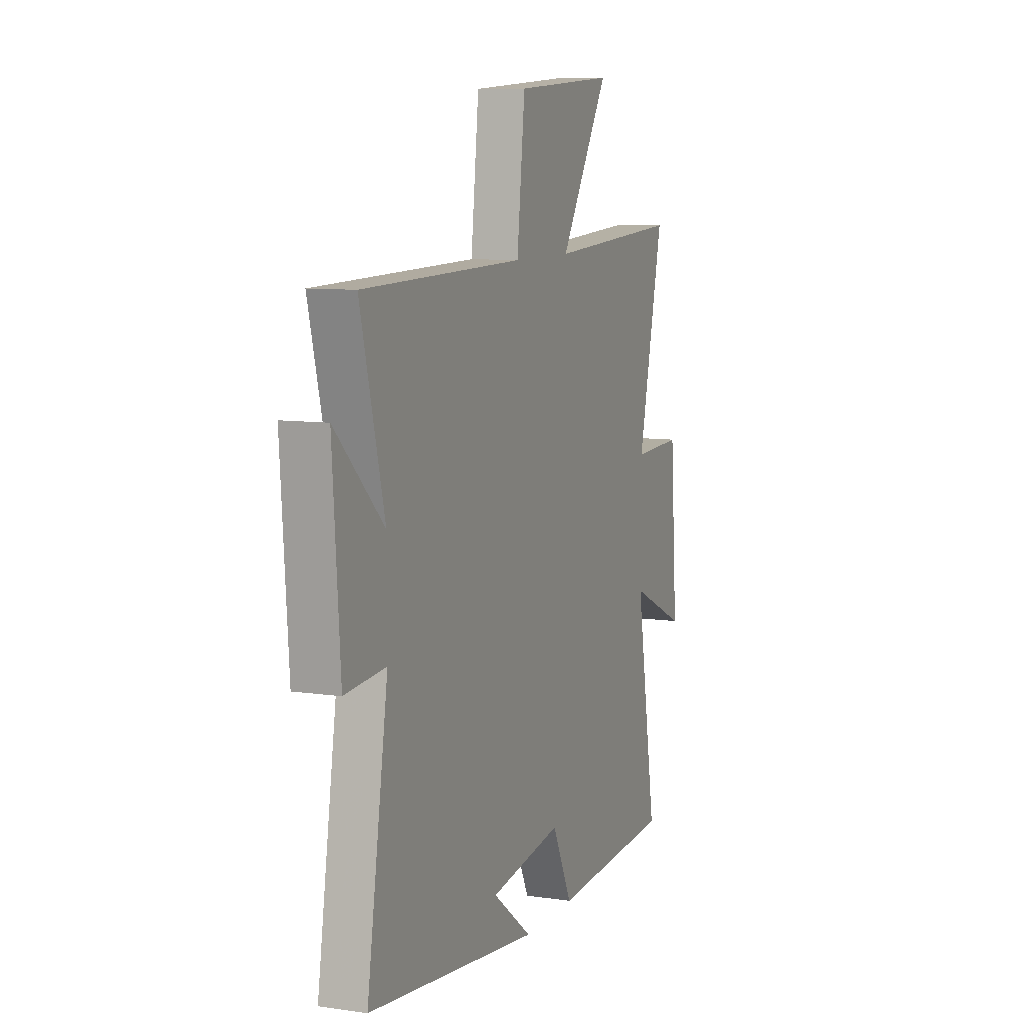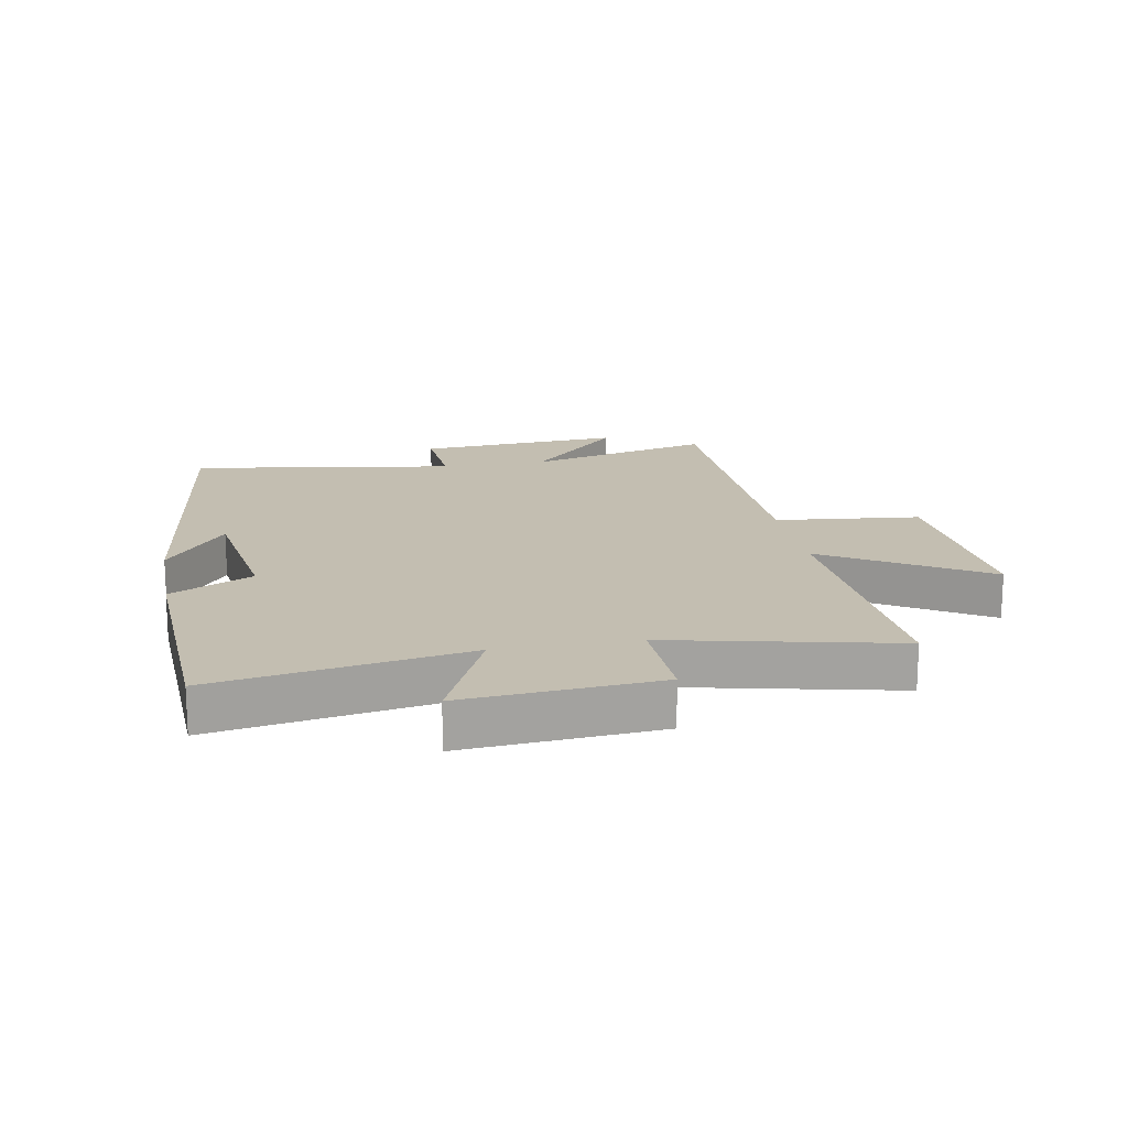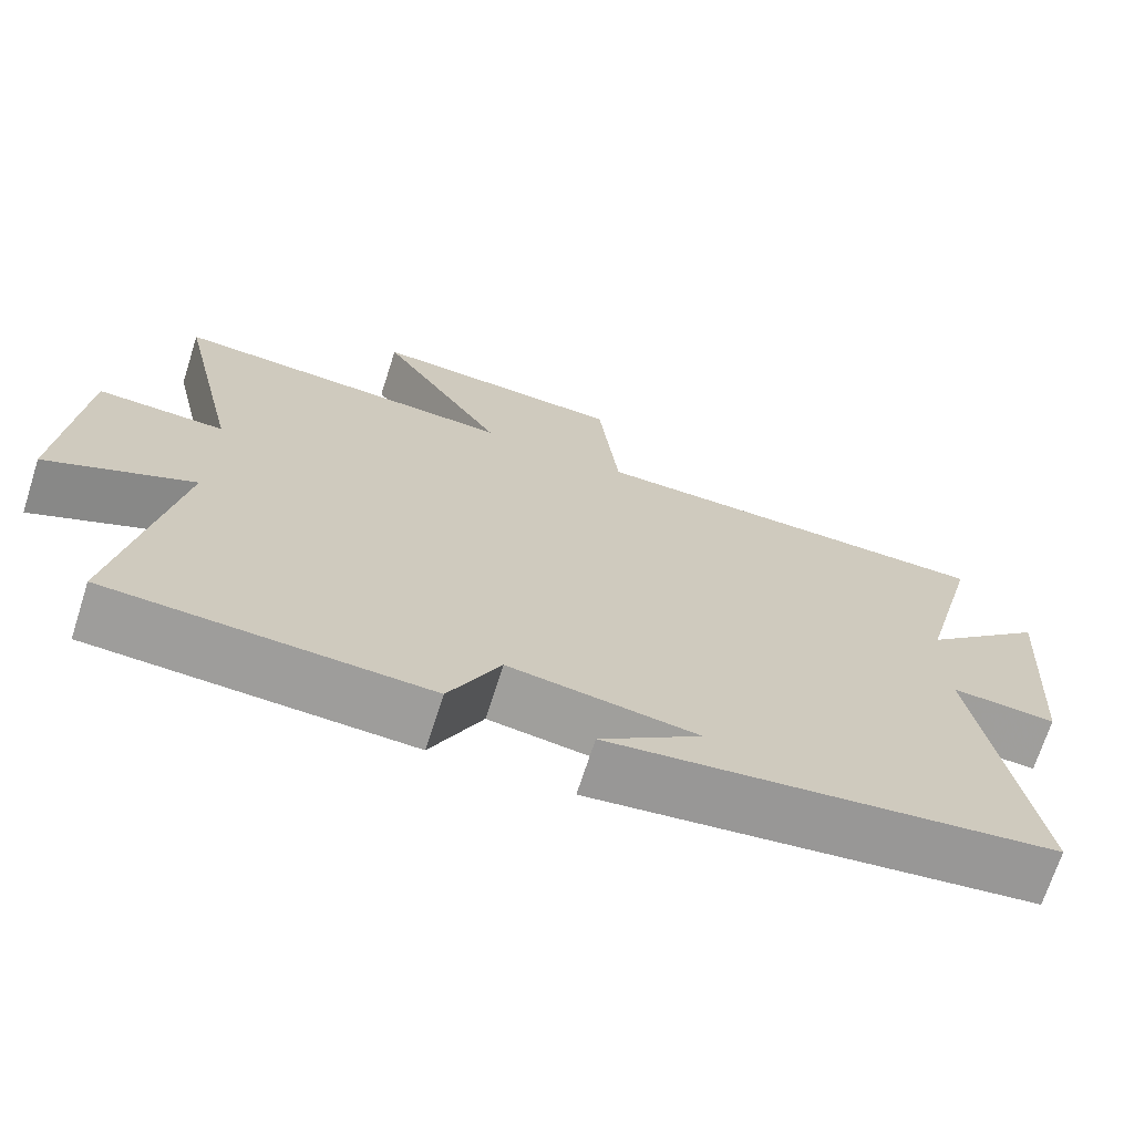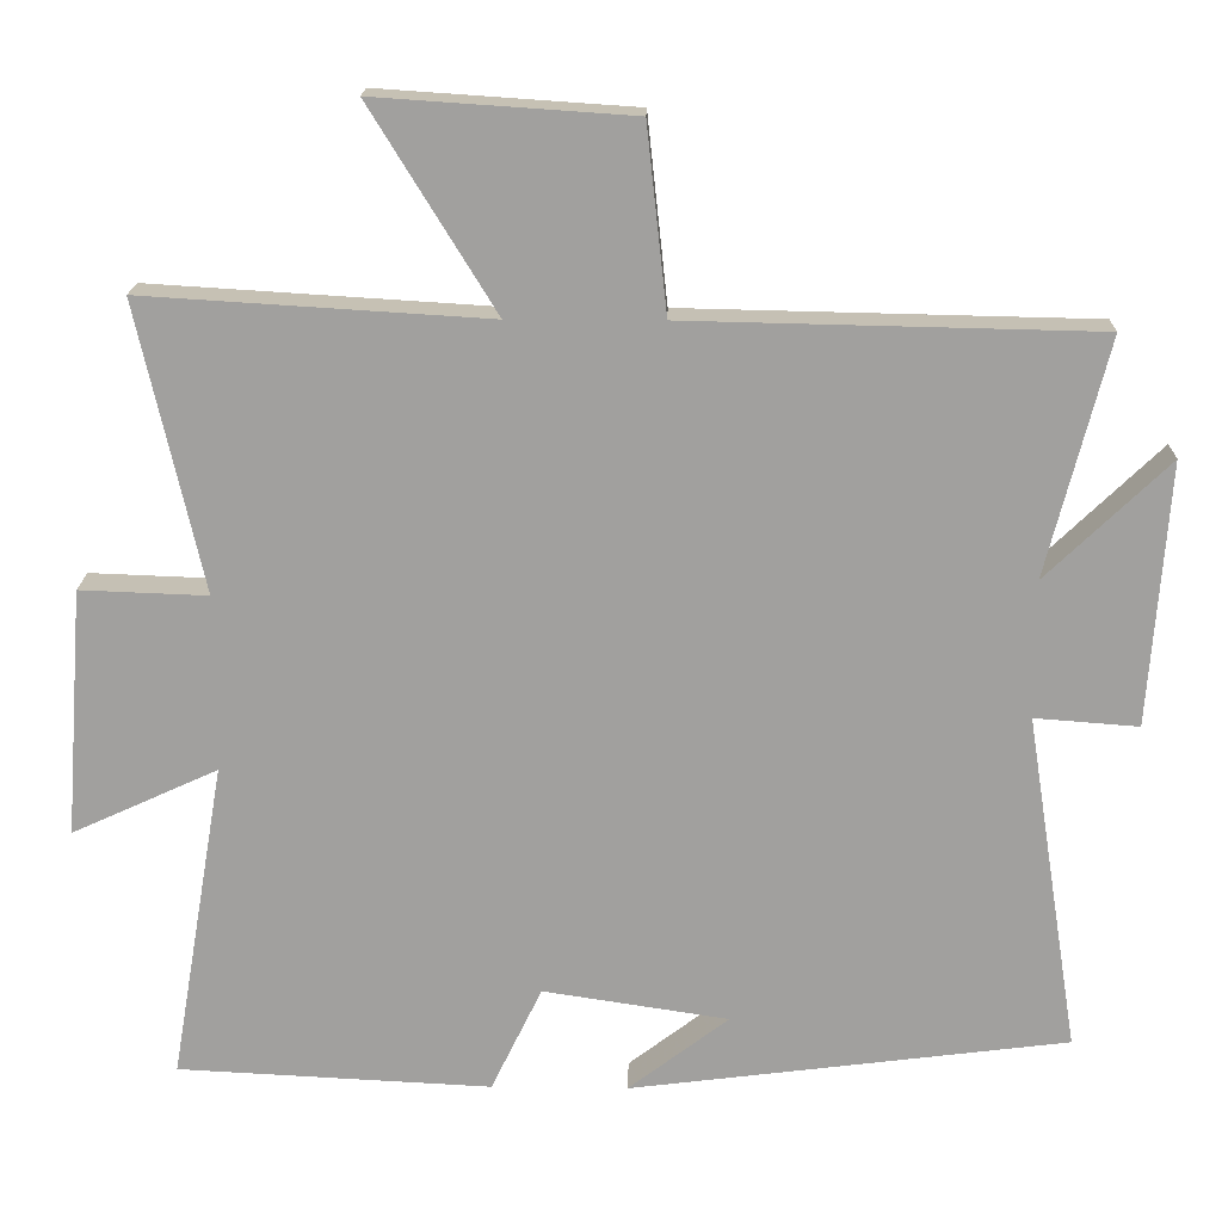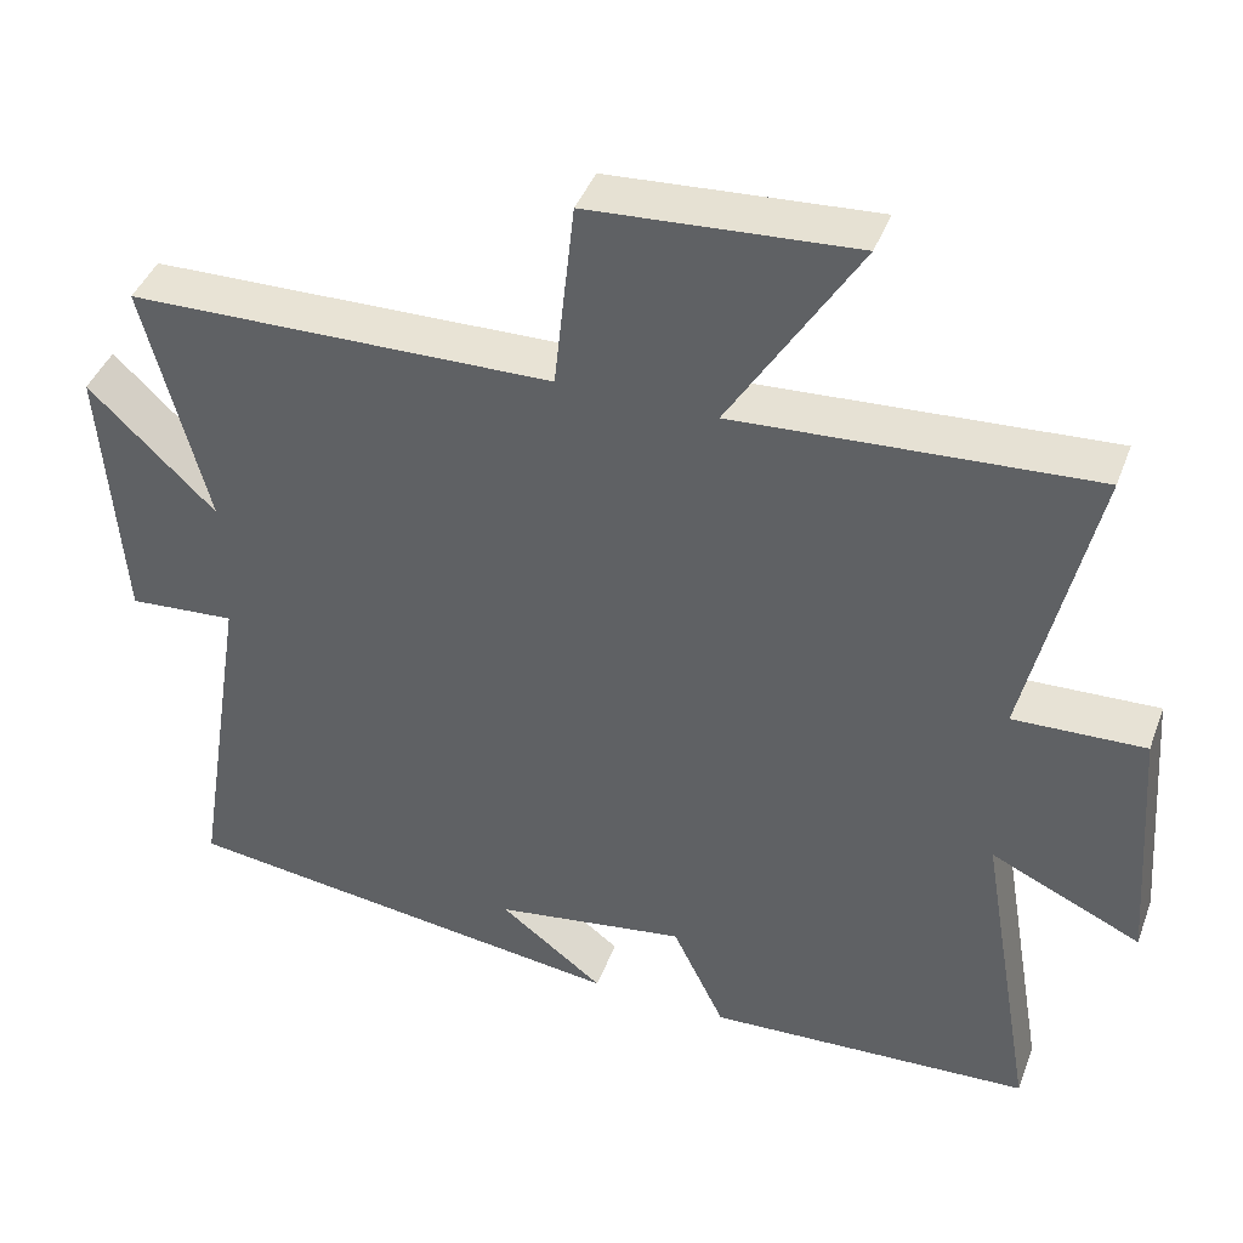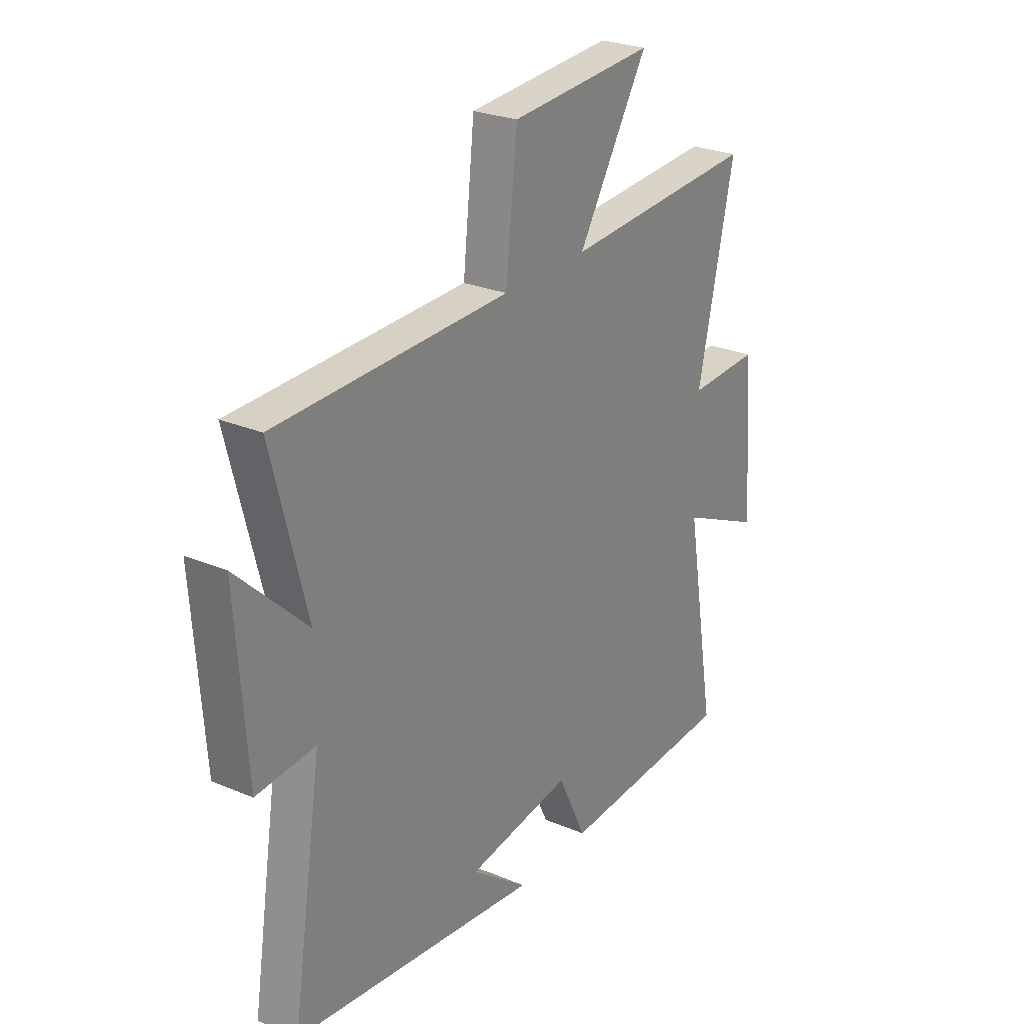
<metadata>
{"format":"obj","ext":"obj","renderer":"f3d","projection":"perspective","resolution":1024,"background":"white","views":[{"elev":8.8,"azim":111.7,"up":"+Z"},{"elev":17.2,"azim":-100.5,"up":"+Y"},{"elev":-70.2,"azim":-17.8,"up":"+Z"},{"elev":18.0,"azim":1.4,"up":"+Z"},{"elev":42.1,"azim":-160.3,"up":"+Z"},{"elev":26.2,"azim":123.7,"up":"+Z"}]}
</metadata>
<code>
v -0.57 0.07 -0.48
v -0.5 0.07 -0.069
v -0.687 0.07 -0.155
v -0.663 0.07 0.163
v -0.5 0.07 0.157
v -0.583 0.07 0.527
v -0.142 0.07 0.5
v -0.302 0.07 0.76
v 0.026 0.07 0.738
v 0.052 0.07 0.5
v 0.578 0.07 0.489
v 0.5 0.07 0.184
v 0.657 0.07 0.336
v 0.633 0.07 -0.002
v 0.5 0.07 0.008
v 0.569 0.07 -0.428
v 0.007 0.07 -0.5
v 0.136 0.07 -0.401
v -0.102 0.07 -0.365
v -0.167 0.07 -0.5
v -0.57 0 -0.48
v -0.5 0 -0.069
v -0.687 0 -0.155
v -0.663 0 0.163
v -0.5 0 0.157
v -0.583 0 0.527
v -0.142 0 0.5
v -0.302 0 0.76
v 0.026 0 0.738
v 0.052 0 0.5
v 0.578 0 0.489
v 0.5 0 0.184
v 0.657 0 0.336
v 0.633 0 -0.002
v 0.5 0 0.008
v 0.569 0 -0.428
v 0.007 0 -0.5
v 0.136 0 -0.401
v -0.102 0 -0.365
v -0.167 0 -0.5
f 19 20 1 2
f 18 19 2
f 16 17 18
f 15 16 18 2
f 12 13 14 15
f 12 15 2
f 10 11 12 2
f 7 8 9 10
f 7 10 2 3
f 5 6 7
f 5 7 3
f 3 4 5
f 22 21 40 39
f 22 39 38
f 38 37 36
f 22 38 36 35
f 35 34 33 32
f 22 35 32
f 22 32 31 30
f 30 29 28 27
f 23 22 30 27
f 27 26 25
f 23 27 25
f 25 24 23
f 1 21 22 2
f 2 22 23 3
f 3 23 24 4
f 4 24 25 5
f 5 25 26 6
f 6 26 27 7
f 7 27 28 8
f 8 28 29 9
f 9 29 30 10
f 10 30 31 11
f 11 31 32 12
f 12 32 33 13
f 13 33 34 14
f 14 34 35 15
f 15 35 36 16
f 16 36 37 17
f 17 37 38 18
f 18 38 39 19
f 19 39 40 20
f 20 40 21 1

</code>
